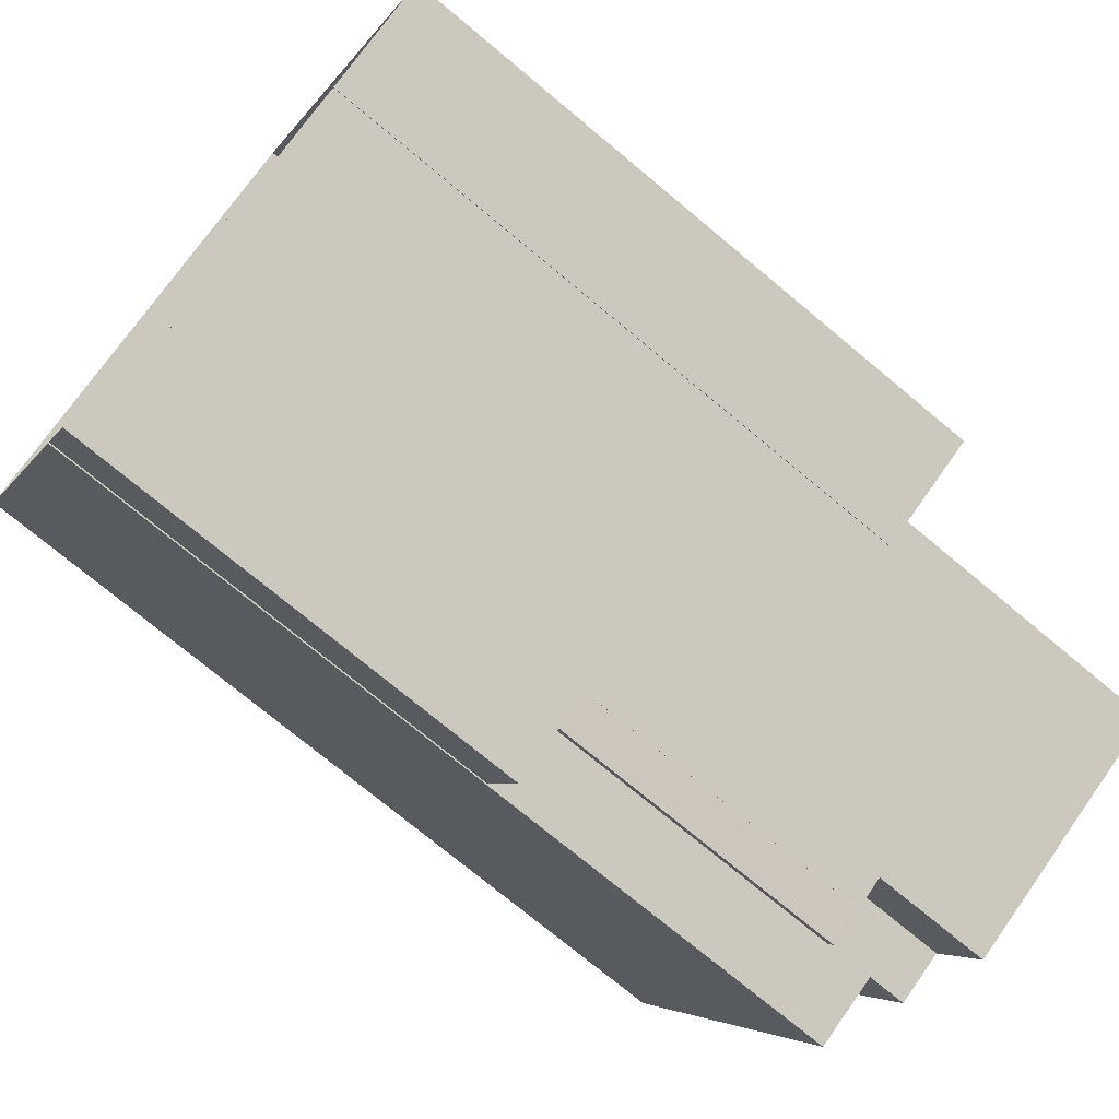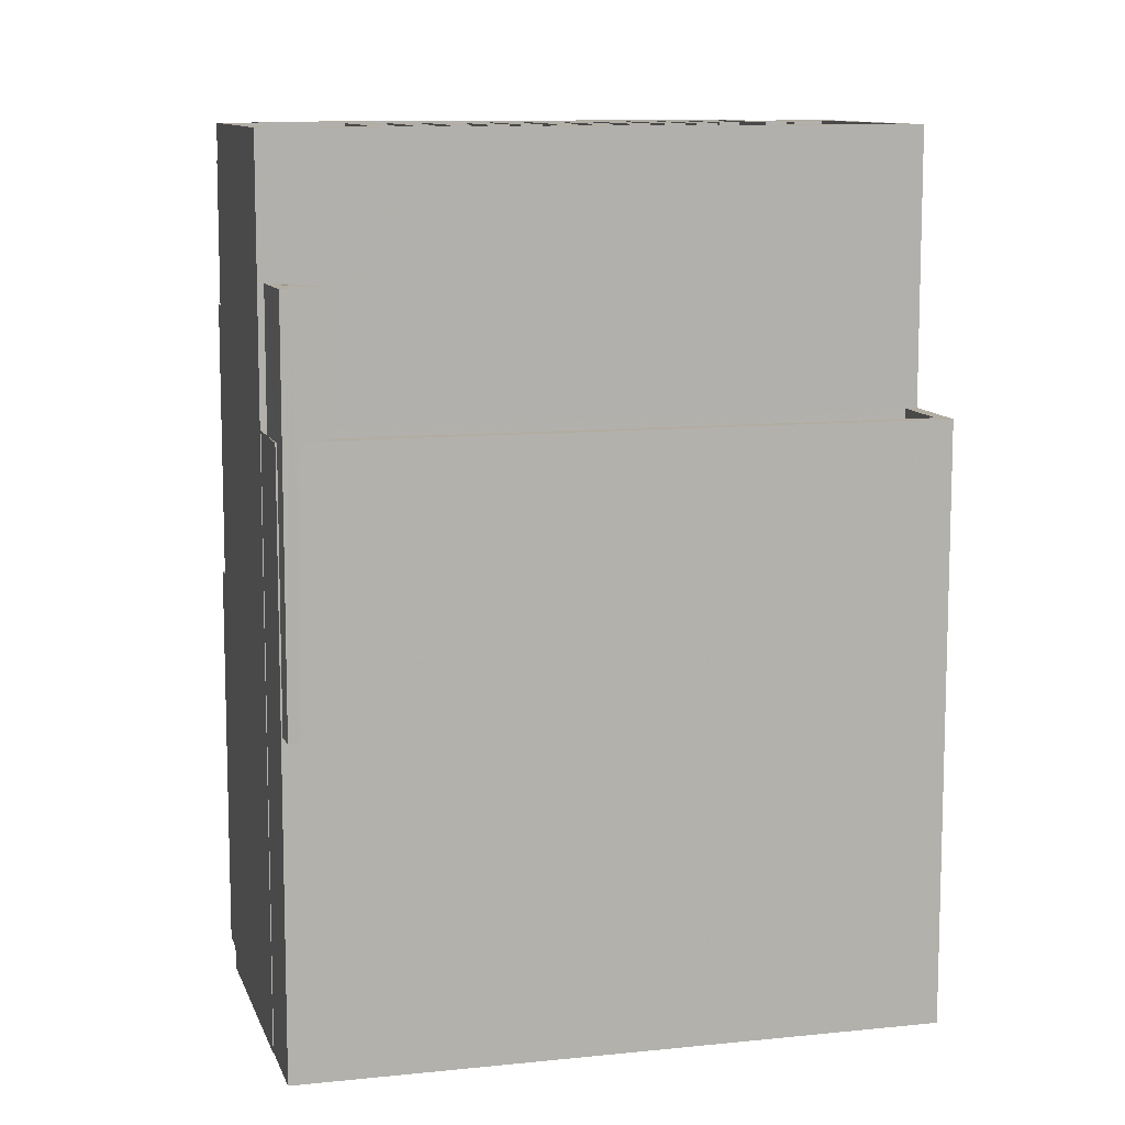
<metadata>
{"format":"obj","ext":"obj","renderer":"f3d","projection":"perspective","resolution":1024,"background":"white","views":[{"elev":-74.2,"azim":-129.8,"up":"+Y"},{"elev":10.5,"azim":-130.7,"up":"+Z"}]}
</metadata>
<code>
v -1.159e+04 -3.425e+04 36.4
v -1.159e+04 -3.425e+04 36.4
v -1.159e+04 -3.425e+04 36.4
v -1.158e+04 -3.421e+04 36.41
v -1.157e+04 -3.422e+04 36.41
v -1.157e+04 -3.426e+04 36.41
v -1.157e+04 -3.425e+04 36.41
v -1.157e+04 -3.425e+04 36.41
v -1.157e+04 -3.425e+04 36.41
v -1.157e+04 -3.425e+04 36.41
v -1.155e+04 -3.423e+04 36.41
v -1.156e+04 -3.422e+04 36.41
v -1.157e+04 -3.422e+04 36.41
v -1.158e+04 -3.425e+04 36.41
v -1.158e+04 -3.425e+04 36.41
v -1.156e+04 -3.422e+04 36.41
v -1.156e+04 -3.423e+04 36.41
v -1.156e+04 -3.422e+04 36.41
v -1.155e+04 -3.422e+04 36.41
v -1.156e+04 -3.422e+04 36.41
v -1.156e+04 -3.422e+04 36.41
v -1.156e+04 -3.422e+04 36.41
v -1.158e+04 -3.421e+04 54.38
v -1.158e+04 -3.421e+04 54.38
v -1.158e+04 -3.421e+04 54.38
v -1.158e+04 -3.422e+04 54.38
v -1.158e+04 -3.421e+04 54.38
v -1.156e+04 -3.423e+04 73.71
v -1.156e+04 -3.422e+04 73.72
v -1.156e+04 -3.422e+04 73.71
v -1.156e+04 -3.423e+04 73.72
v -1.156e+04 -3.422e+04 58.35
v -1.156e+04 -3.423e+04 58.35
v -1.155e+04 -3.422e+04 58.35
v -1.156e+04 -3.423e+04 58.35
v -1.155e+04 -3.423e+04 75.69
v -1.157e+04 -3.425e+04 75.68
v -1.157e+04 -3.425e+04 75.68
v -1.156e+04 -3.423e+04 75.68
v -1.156e+04 -3.422e+04 75.68
v -1.156e+04 -3.423e+04 75.68
v -1.156e+04 -3.422e+04 75.68
v -1.156e+04 -3.422e+04 75.68
v -1.156e+04 -3.422e+04 81.68
v -1.156e+04 -3.422e+04 81.68
v -1.156e+04 -3.422e+04 81.68
v -1.156e+04 -3.422e+04 81.68
v -1.157e+04 -3.425e+04 81.68
v -1.157e+04 -3.425e+04 81.68
v -1.157e+04 -3.425e+04 81.68
v -1.157e+04 -3.425e+04 81.68
v -1.156e+04 -3.422e+04 81.68
v -1.156e+04 -3.422e+04 81.68
v -1.156e+04 -3.422e+04 81.68
v -1.155e+04 -3.423e+04 81.69
v -1.155e+04 -3.423e+04 81.69
v -1.156e+04 -3.422e+04 81.69
v -1.156e+04 -3.423e+04 81.68
v -1.156e+04 -3.423e+04 81.68
v -1.156e+04 -3.423e+04 81.68
v -1.156e+04 -3.423e+04 81.68
v -1.157e+04 -3.425e+04 77.46
v -1.157e+04 -3.426e+04 77.46
v -1.157e+04 -3.425e+04 77.46
v -1.157e+04 -3.425e+04 77.46
v -1.157e+04 -3.425e+04 61.36
v -1.157e+04 -3.425e+04 61.36
v -1.157e+04 -3.425e+04 61.36
v -1.157e+04 -3.426e+04 61.36
v -1.157e+04 -3.425e+04 61.36
v -1.157e+04 -3.425e+04 61.36
v -1.157e+04 -3.425e+04 61.36
v -1.157e+04 -3.425e+04 61.36
v -1.157e+04 -3.426e+04 61.36
v -1.157e+04 -3.425e+04 61.36
v -1.157e+04 -3.425e+04 77.46
v -1.157e+04 -3.425e+04 77.46
v -1.157e+04 -3.425e+04 77.46
v -1.157e+04 -3.425e+04 77.46
v -1.157e+04 -3.425e+04 77.46
v -1.158e+04 -3.425e+04 77.46
v -1.157e+04 -3.425e+04 77.46
v -1.157e+04 -3.425e+04 77.46
v -1.157e+04 -3.425e+04 77.46
v -1.158e+04 -3.425e+04 77.46
v -1.156e+04 -3.422e+04 83.77
v -1.156e+04 -3.422e+04 83.77
v -1.156e+04 -3.423e+04 83.77
v -1.156e+04 -3.423e+04 83.77
v -1.157e+04 -3.425e+04 83.77
v -1.157e+04 -3.425e+04 83.77
v -1.157e+04 -3.425e+04 83.77
v -1.157e+04 -3.425e+04 83.77
v -1.157e+04 -3.425e+04 83.77
v -1.157e+04 -3.425e+04 83.77
v -1.157e+04 -3.422e+04 79.27
v -1.159e+04 -3.425e+04 79.27
v -1.158e+04 -3.424e+04 79.27
v -1.157e+04 -3.422e+04 79.27
v -1.157e+04 -3.422e+04 79.27
v -1.156e+04 -3.423e+04 79.27
v -1.157e+04 -3.425e+04 79.27
v -1.157e+04 -3.425e+04 79.27
v -1.157e+04 -3.425e+04 79.27
v -1.158e+04 -3.425e+04 79.27
v -1.156e+04 -3.423e+04 79.27
v -1.157e+04 -3.422e+04 79.27
v -1.157e+04 -3.425e+04 79.27
v -1.157e+04 -3.425e+04 79.27
v -1.157e+04 -3.425e+04 79.27
v -1.158e+04 -3.424e+04 79.27
v -1.157e+04 -3.422e+04 79.27
v -1.157e+04 -3.422e+04 79.27
v -1.156e+04 -3.423e+04 79.27
v -1.156e+04 -3.423e+04 79.27
v -1.156e+04 -3.422e+04 79.27
v -1.156e+04 -3.422e+04 79.27
v -1.156e+04 -3.422e+04 79.27
v -1.156e+04 -3.422e+04 79.27
v -1.156e+04 -3.422e+04 79.27
v -1.159e+04 -3.425e+04 83.77
v -1.159e+04 -3.425e+04 83.77
v -1.157e+04 -3.422e+04 83.77
v -1.157e+04 -3.422e+04 83.77
v -1.156e+04 -3.422e+04 83.77
v -1.156e+04 -3.422e+04 83.77
v -1.157e+04 -3.422e+04 76.38
v -1.157e+04 -3.422e+04 76.38
v -1.157e+04 -3.422e+04 76.38
v -1.157e+04 -3.422e+04 76.38
v -1.158e+04 -3.422e+04 76.38
v -1.158e+04 -3.422e+04 76.38
v -1.158e+04 -3.421e+04 76.38
v -1.158e+04 -3.421e+04 76.38
v -1.158e+04 -3.421e+04 76.38
v -1.158e+04 -3.421e+04 76.38
v -1.157e+04 -3.422e+04 76.38
v -1.158e+04 -3.421e+04 76.38
v -1.158e+04 -3.421e+04 76.38
v -1.159e+04 -3.425e+04 67.84
v -1.159e+04 -3.425e+04 67.84
v -1.158e+04 -3.422e+04 67.84
v -1.157e+04 -3.422e+04 67.84
v -1.157e+04 -3.422e+04 67.84
v -1.158e+04 -3.422e+04 67.84
v -1.157e+04 -3.422e+04 67.84
v -1.158e+04 -3.422e+04 67.84
v -1.158e+04 -3.421e+04 68.94
v -1.158e+04 -3.422e+04 68.94
v -1.158e+04 -3.422e+04 68.94
v -1.157e+04 -3.422e+04 68.94
v -1.158e+04 -3.422e+04 68.94
v -1.157e+04 -3.422e+04 68.94
v -1.157e+04 -3.422e+04 68.94
v -1.157e+04 -3.422e+04 68.94
v -1.157e+04 -3.422e+04 68.94
v -1.157e+04 -3.422e+04 68.94
v -1.157e+04 -3.422e+04 68.94
v -1.158e+04 -3.421e+04 68.94
v -1.158e+04 -3.421e+04 68.94
v -1.157e+04 -3.422e+04 68.94
v -1.158e+04 -3.422e+04 68.94
v -1.159e+04 -3.425e+04 68.94
v -1.159e+04 -3.425e+04 68.94
v -1.158e+04 -3.422e+04 68.94
v -1.158e+04 -3.422e+04 68.94
v -1.159e+04 -3.425e+04 68.94
v -1.159e+04 -3.425e+04 68.94
v -1.159e+04 -3.425e+04 68.94
v -1.159e+04 -3.425e+04 68.94
v -1.158e+04 -3.425e+04 83.81
v -1.158e+04 -3.425e+04 83.81
v -1.158e+04 -3.425e+04 83.81
v -1.158e+04 -3.425e+04 83.81
v -1.157e+04 -3.425e+04 81.69
v -1.158e+04 -3.425e+04 81.69
v -1.158e+04 -3.425e+04 81.69
v -1.158e+04 -3.425e+04 81.69
v -1.158e+04 -3.425e+04 81.69
v -1.157e+04 -3.425e+04 81.69
v -1.157e+04 -3.425e+04 81.69
v -1.157e+04 -3.425e+04 81.69
v -1.158e+04 -3.425e+04 81.69
v -1.158e+04 -3.424e+04 81.69
v -1.158e+04 -3.424e+04 81.69
v -1.158e+04 -3.424e+04 81.69
v -1.158e+04 -3.425e+04 81.69
v -1.158e+04 -3.424e+04 81.69
v -1.157e+04 -3.425e+04 81.69
v -1.157e+04 -3.425e+04 81.69
v -1.157e+04 -3.425e+04 81.69
v -1.158e+04 -3.424e+04 81.69
v -1.158e+04 -3.424e+04 81.69
v -1.158e+04 -3.424e+04 81.69
v -1.157e+04 -3.425e+04 81.69
v -1.157e+04 -3.425e+04 81.69
v -1.157e+04 -3.425e+04 81.69
v -1.157e+04 -3.425e+04 81.69
v -1.158e+04 -3.424e+04 81.69
v -1.158e+04 -3.424e+04 81.69
v -1.157e+04 -3.424e+04 81.69
v -1.158e+04 -3.424e+04 81.69
v -1.157e+04 -3.424e+04 81.69
v -1.157e+04 -3.424e+04 81.69
v -1.158e+04 -3.424e+04 81.69
v -1.158e+04 -3.424e+04 81.69
v -1.158e+04 -3.424e+04 81.69
v -1.157e+04 -3.424e+04 81.69
v -1.157e+04 -3.424e+04 81.69
v -1.157e+04 -3.424e+04 81.69
v -1.158e+04 -3.424e+04 81.69
v -1.158e+04 -3.424e+04 81.69
v -1.158e+04 -3.424e+04 81.69
v -1.157e+04 -3.424e+04 81.69
v -1.157e+04 -3.424e+04 81.69
v -1.157e+04 -3.424e+04 81.69
v -1.158e+04 -3.424e+04 81.69
v -1.158e+04 -3.424e+04 81.69
v -1.158e+04 -3.424e+04 81.69
v -1.157e+04 -3.424e+04 81.69
v -1.157e+04 -3.424e+04 81.69
v -1.158e+04 -3.423e+04 81.69
v -1.157e+04 -3.424e+04 81.69
v -1.157e+04 -3.423e+04 81.69
v -1.157e+04 -3.424e+04 81.69
v -1.157e+04 -3.424e+04 81.69
v -1.156e+04 -3.424e+04 81.69
v -1.157e+04 -3.424e+04 81.69
v -1.157e+04 -3.423e+04 81.69
v -1.158e+04 -3.423e+04 81.69
v -1.157e+04 -3.423e+04 81.69
v -1.157e+04 -3.424e+04 81.69
v -1.157e+04 -3.423e+04 81.69
v -1.156e+04 -3.424e+04 81.69
v -1.157e+04 -3.423e+04 81.69
v -1.157e+04 -3.423e+04 81.69
v -1.157e+04 -3.423e+04 81.69
v -1.157e+04 -3.423e+04 81.69
v -1.157e+04 -3.423e+04 81.69
v -1.157e+04 -3.423e+04 81.69
v -1.157e+04 -3.423e+04 81.69
v -1.157e+04 -3.423e+04 81.69
v -1.157e+04 -3.423e+04 81.69
v -1.156e+04 -3.423e+04 81.69
v -1.156e+04 -3.423e+04 81.69
v -1.156e+04 -3.423e+04 81.69
v -1.157e+04 -3.423e+04 81.69
v -1.157e+04 -3.423e+04 81.69
v -1.157e+04 -3.423e+04 81.69
v -1.156e+04 -3.423e+04 81.69
v -1.156e+04 -3.423e+04 81.69
v -1.157e+04 -3.423e+04 81.69
v -1.157e+04 -3.423e+04 81.69
v -1.157e+04 -3.422e+04 81.69
v -1.156e+04 -3.423e+04 81.69
v -1.156e+04 -3.423e+04 81.69
v -1.157e+04 -3.422e+04 81.69
v -1.157e+04 -3.422e+04 81.69
v -1.157e+04 -3.423e+04 81.69
v -1.157e+04 -3.422e+04 81.69
v -1.156e+04 -3.423e+04 81.69
v -1.156e+04 -3.422e+04 81.69
v -1.156e+04 -3.423e+04 81.69
v -1.156e+04 -3.423e+04 81.69
v -1.158e+04 -3.424e+04 83.81
v -1.157e+04 -3.425e+04 83.81
v -1.158e+04 -3.424e+04 83.81
v -1.157e+04 -3.425e+04 83.81
v -1.157e+04 -3.425e+04 83.8
v -1.158e+04 -3.424e+04 83.8
v -1.158e+04 -3.424e+04 83.8
v -1.157e+04 -3.425e+04 83.8
v -1.157e+04 -3.424e+04 83.79
v -1.158e+04 -3.424e+04 83.79
v -1.158e+04 -3.424e+04 83.79
v -1.157e+04 -3.424e+04 83.79
v -1.158e+04 -3.424e+04 83.79
v -1.157e+04 -3.424e+04 83.79
v -1.158e+04 -3.424e+04 83.79
v -1.157e+04 -3.424e+04 83.79
v -1.158e+04 -3.424e+04 83.78
v -1.157e+04 -3.424e+04 83.78
v -1.158e+04 -3.424e+04 83.78
v -1.157e+04 -3.424e+04 83.78
v -1.157e+04 -3.424e+04 83.77
v -1.157e+04 -3.424e+04 83.77
v -1.158e+04 -3.424e+04 83.77
v -1.157e+04 -3.424e+04 83.77
v -1.157e+04 -3.424e+04 83.77
v -1.157e+04 -3.424e+04 83.77
v -1.157e+04 -3.423e+04 83.77
v -1.157e+04 -3.423e+04 83.77
v -1.157e+04 -3.424e+04 83.76
v -1.157e+04 -3.423e+04 83.76
v -1.157e+04 -3.423e+04 83.76
v -1.157e+04 -3.423e+04 83.76
v -1.157e+04 -3.423e+04 83.75
v -1.157e+04 -3.423e+04 83.75
v -1.157e+04 -3.423e+04 83.75
v -1.157e+04 -3.423e+04 83.75
v -1.157e+04 -3.423e+04 83.75
v -1.156e+04 -3.423e+04 83.75
v -1.157e+04 -3.423e+04 83.75
v -1.157e+04 -3.423e+04 83.75
v -1.157e+04 -3.423e+04 83.74
v -1.156e+04 -3.423e+04 83.74
v -1.157e+04 -3.423e+04 83.74
v -1.156e+04 -3.423e+04 83.74
v -1.157e+04 -3.423e+04 83.73
v -1.156e+04 -3.423e+04 83.73
v -1.157e+04 -3.423e+04 83.73
v -1.156e+04 -3.423e+04 83.73
f 1 2 3
f 2 4 5
f 6 7 8
f 9 10 11
f 10 6 8
f 12 5 13
f 14 8 15
f 16 14 3
f 17 18 19
f 17 11 10
f 18 20 21
f 20 16 22
f 16 5 12
f 3 2 5
f 14 10 8
f 16 3 5
f 16 10 14
f 18 17 20
f 16 17 10
f 17 16 20
f 23 24 25
f 25 26 23
f 27 24 23
f 28 29 30
f 28 31 29
f 32 33 34
f 32 35 33
f 36 37 38
f 36 39 37
f 40 41 42
f 43 40 42
f 44 45 46
f 44 47 45
f 48 49 50
f 51 48 50
f 52 53 54
f 49 55 56
f 52 57 53
f 56 58 59
f 58 57 52
f 55 58 56
f 58 60 59
f 60 58 61
f 61 58 52
f 49 56 50
f 62 63 64
f 62 65 63
f 66 67 68
f 66 68 69
f 69 70 71
f 67 72 68
f 70 73 71
f 74 75 70
f 69 68 74
f 69 74 70
f 76 77 78
f 79 80 81
f 77 82 78
f 83 84 79
f 81 80 85
f 78 82 80
f 84 78 80
f 84 80 79
f 86 87 88
f 86 88 89
f 89 90 91
f 92 93 94
f 93 95 94
f 91 90 93
f 88 90 89
f 90 95 93
f 96 97 98
f 99 96 100
f 101 102 103
f 97 104 105
f 101 106 102
f 107 99 100
f 102 108 103
f 104 108 109
f 102 110 108
f 108 110 109
f 105 111 98
f 104 109 105
f 100 96 98
f 97 105 98
f 112 96 99
f 96 112 113
f 106 101 114
f 115 106 116
f 117 113 112
f 115 116 118
f 117 112 118
f 119 117 118
f 116 120 119
f 116 106 114
f 116 119 118
f 94 121 122
f 92 94 122
f 122 123 124
f 122 121 123
f 124 123 125
f 125 126 86
f 86 126 87
f 123 126 125
f 127 128 129
f 127 129 130
f 130 131 132
f 133 134 135
f 132 131 136
f 136 133 135
f 131 133 136
f 130 129 131
f 127 137 128
f 129 128 134
f 133 129 134
f 136 135 138
f 134 137 139
f 138 135 139
f 135 134 139
f 128 137 134
f 140 141 142
f 142 143 144
f 142 141 143
f 145 146 147
f 148 149 150
f 151 148 152
f 151 152 153
f 150 152 148
f 154 155 156
f 155 157 156
f 158 159 160
f 157 159 158
f 161 156 158
f 156 157 158
f 162 163 164
f 164 165 162
f 166 163 162
f 167 164 168
f 164 163 168
f 168 169 170
f 168 163 169
f 171 172 173
f 171 174 172
f 175 176 177
f 178 177 179
f 175 180 176
f 177 176 179
f 181 176 180
f 180 182 181
f 179 183 178
f 184 185 186
f 181 184 187
f 183 186 178
f 186 185 188
f 187 184 183
f 181 187 176
f 183 184 186
f 189 190 191
f 190 181 182
f 192 193 185
f 194 193 192
f 184 192 185
f 195 194 196
f 196 189 195
f 196 181 190
f 192 196 194
f 189 196 190
f 197 195 189
f 198 197 189
f 199 193 194
f 199 200 193
f 197 198 201
f 201 199 202
f 202 199 194
f 201 202 197
f 203 201 198
f 204 203 198
f 205 200 199
f 205 206 207
f 208 206 205
f 203 204 208
f 208 205 203
f 205 207 200
f 209 208 204
f 210 209 204
f 211 207 206
f 211 212 207
f 211 213 212
f 214 213 211
f 209 210 214
f 214 211 209
f 215 214 210
f 216 215 210
f 213 217 212
f 218 219 217
f 217 220 218
f 215 216 220
f 217 215 220
f 217 219 212
f 221 219 218
f 221 222 219
f 220 216 223
f 224 222 221
f 216 225 223
f 226 220 223
f 224 221 226
f 224 226 223
f 227 228 225
f 229 222 224
f 229 230 222
f 228 223 225
f 229 231 230
f 232 231 229
f 228 227 232
f 232 229 228
f 233 232 227
f 227 234 233
f 235 230 231
f 235 236 230
f 233 234 237
f 235 238 236
f 237 238 235
f 235 233 237
f 239 237 240
f 241 236 238
f 237 234 240
f 242 241 239
f 241 243 236
f 234 244 240
f 242 243 241
f 242 239 240
f 245 246 244
f 242 247 243
f 247 248 243
f 246 240 244
f 249 248 247
f 250 249 246
f 246 245 250
f 246 249 247
f 250 245 251
f 252 248 249
f 252 251 253
f 254 248 252
f 251 245 255
f 251 255 256
f 254 252 253
f 253 251 256
f 257 258 254
f 254 253 259
f 259 260 257
f 261 262 260
f 255 263 264
f 256 255 264
f 264 263 261
f 264 261 259
f 259 257 254
f 261 260 259
f 265 266 267
f 265 268 266
f 269 270 271
f 272 269 271
f 273 274 275
f 276 273 275
f 277 278 279
f 277 280 278
f 281 282 283
f 281 284 282
f 285 286 287
f 285 288 286
f 289 290 291
f 292 289 291
f 293 294 295
f 296 293 295
f 297 298 299
f 297 300 298
f 301 302 303
f 301 304 302
f 305 306 307
f 305 308 306
f 309 310 311
f 309 312 310
f 30 29 21
f 20 30 21
f 31 32 29
f 29 32 21
f 31 35 32
f 21 32 18
f 32 34 19
f 18 32 19
f 33 19 34
f 33 17 19
f 28 58 31
f 58 55 31
f 33 11 17
f 33 55 11
f 35 31 33
f 31 55 33
f 49 11 55
f 49 9 11
f 22 16 53
f 57 22 53
f 45 117 119
f 46 45 119
f 20 22 30
f 22 57 30
f 30 58 28
f 30 57 58
f 59 36 56
f 59 39 36
f 50 56 36
f 38 50 36
f 38 51 50
f 38 37 51
f 54 43 42
f 52 54 42
f 120 46 119
f 120 44 46
f 61 52 42
f 41 61 42
f 78 62 76
f 72 76 68
f 68 76 64
f 76 62 64
f 68 64 63
f 74 68 63
f 65 83 63
f 63 83 74
f 65 84 83
f 74 83 75
f 78 65 62
f 78 84 65
f 8 7 71
f 73 8 71
f 10 69 6
f 10 66 69
f 6 71 7
f 6 69 71
f 14 15 81
f 85 14 81
f 70 79 73
f 8 73 15
f 15 73 81
f 73 79 81
f 76 67 77
f 76 72 67
f 83 79 70
f 75 83 70
f 80 92 85
f 14 85 170
f 3 14 170
f 85 92 122
f 170 122 168
f 170 85 122
f 143 141 167
f 13 5 157
f 13 157 124
f 167 168 122
f 143 167 155
f 157 155 124
f 124 155 122
f 155 167 122
f 12 124 125
f 12 13 124
f 125 53 12
f 12 53 16
f 125 86 54
f 54 86 40
f 54 40 43
f 53 125 54
f 49 66 9
f 9 66 10
f 48 91 93
f 49 48 77
f 67 66 77
f 82 48 93
f 77 48 82
f 66 49 77
f 37 39 51
f 48 51 91
f 59 60 89
f 39 59 51
f 51 89 91
f 51 59 89
f 82 93 92
f 80 82 92
f 41 40 61
f 60 61 89
f 89 61 86
f 61 40 86
f 114 87 116
f 114 88 87
f 90 88 101
f 90 101 103
f 88 114 101
f 95 90 103
f 108 95 103
f 94 108 104
f 94 95 108
f 121 94 104
f 97 121 104
f 97 96 121
f 96 113 123
f 96 123 121
f 47 126 45
f 117 45 113
f 113 45 123
f 45 126 123
f 126 47 44
f 126 44 87
f 44 116 87
f 44 120 116
f 148 131 149
f 148 133 131
f 153 146 150
f 151 153 129
f 146 145 150
f 129 150 131
f 131 150 149
f 129 153 150
f 161 130 156
f 161 127 130
f 142 144 165
f 162 165 132
f 154 156 130
f 144 154 165
f 165 130 132
f 165 154 130
f 162 132 166
f 26 166 23
f 23 166 136
f 166 132 136
f 127 158 137
f 127 161 158
f 133 151 129
f 133 148 151
f 23 138 27
f 23 136 138
f 138 139 24
f 27 138 24
f 137 160 139
f 139 160 24
f 137 158 160
f 24 160 25
f 2 163 26
f 2 26 4
f 25 159 4
f 25 160 159
f 163 166 26
f 26 25 4
f 163 2 1
f 169 163 1
f 5 4 159
f 157 5 159
f 3 169 1
f 3 170 169
f 141 140 164
f 167 141 164
f 142 164 140
f 142 165 164
f 150 147 152
f 150 145 147
f 146 152 147
f 146 153 152
f 143 154 144
f 143 155 154
f 183 179 173
f 172 183 173
f 187 183 172
f 174 187 172
f 171 187 174
f 171 176 187
f 173 176 171
f 173 179 176
f 118 260 262
f 118 112 260
f 261 115 118
f 262 261 118
f 261 106 115
f 261 263 106
f 255 106 263
f 191 102 189
f 227 102 106
f 244 234 106
f 234 227 106
f 255 245 106
f 245 244 106
f 210 102 216
f 204 102 210
f 225 102 227
f 216 102 225
f 198 102 204
f 189 102 198
f 102 191 190
f 110 102 190
f 182 110 190
f 109 110 180
f 175 109 180
f 110 182 180
f 109 175 177
f 105 109 177
f 186 111 178
f 178 105 177
f 178 111 105
f 111 186 188
f 98 111 188
f 258 100 254
f 185 98 188
f 222 100 98
f 185 193 98
f 193 200 98
f 212 219 98
f 219 222 98
f 230 100 222
f 200 207 98
f 207 212 98
f 236 100 230
f 243 100 236
f 248 100 243
f 254 100 248
f 107 258 257
f 107 100 258
f 107 257 99
f 99 260 112
f 99 257 260
f 192 184 265
f 267 192 265
f 196 192 267
f 266 196 267
f 196 268 181
f 196 266 268
f 265 181 268
f 265 184 181
f 202 194 271
f 270 202 271
f 197 202 270
f 269 197 270
f 272 197 269
f 272 195 197
f 271 195 272
f 271 194 195
f 205 199 275
f 274 205 275
f 203 205 274
f 273 203 274
f 276 203 273
f 276 201 203
f 275 201 276
f 275 199 201
f 211 206 277
f 279 211 277
f 279 209 211
f 279 278 209
f 280 209 278
f 280 208 209
f 277 206 208
f 280 277 208
f 217 213 281
f 283 217 281
f 215 217 283
f 282 215 283
f 284 215 282
f 284 214 215
f 281 213 214
f 284 281 214
f 221 287 286
f 221 218 287
f 226 286 288
f 226 221 286
f 226 288 285
f 220 226 285
f 220 285 287
f 218 220 287
f 229 292 291
f 229 224 292
f 291 228 229
f 291 290 228
f 228 290 289
f 223 228 289
f 223 289 292
f 224 223 292
f 235 296 295
f 235 231 296
f 233 235 295
f 294 233 295
f 233 294 293
f 232 233 293
f 296 232 293
f 296 231 232
f 241 297 299
f 241 238 297
f 239 241 299
f 298 239 299
f 239 298 300
f 237 239 300
f 297 237 300
f 297 238 237
f 247 301 303
f 247 242 301
f 303 246 247
f 303 302 246
f 246 302 304
f 240 246 304
f 240 304 301
f 242 240 301
f 252 305 307
f 252 249 305
f 251 252 307
f 306 251 307
f 251 306 308
f 250 251 308
f 305 250 308
f 305 249 250
f 259 309 311
f 259 253 309
f 264 259 311
f 310 264 311
f 264 310 312
f 256 264 312
f 309 256 312
f 309 253 256

</code>
